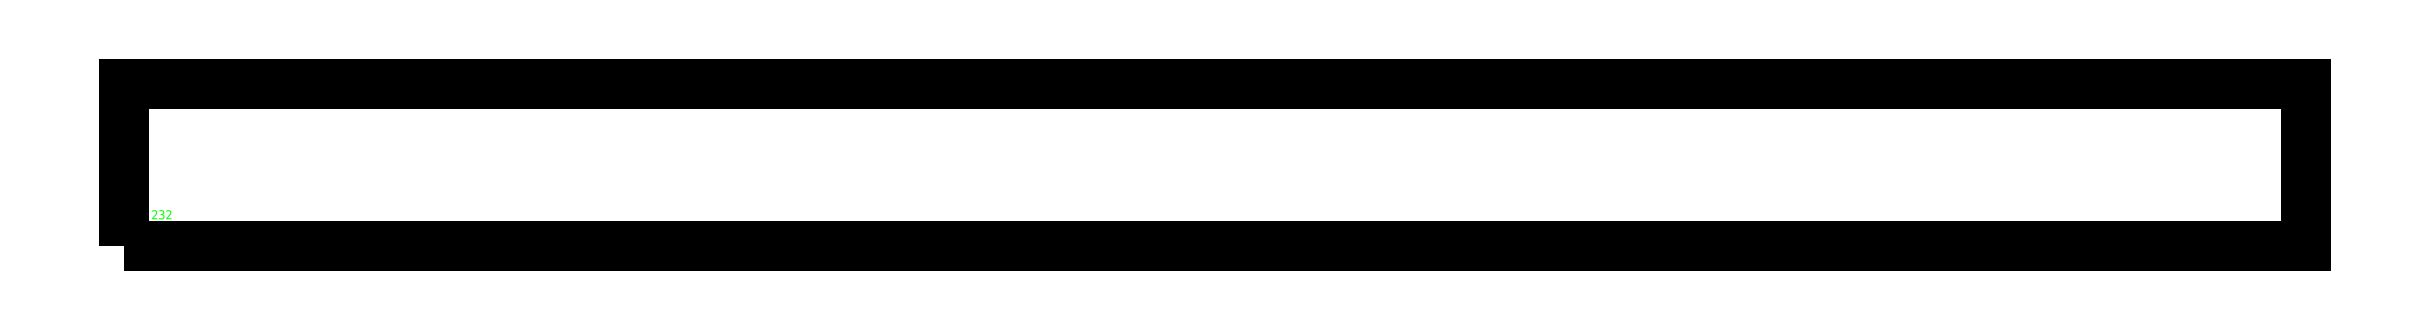
<metadata>
{"format":"dxf","ext":"dxf","renderer":"ezdxf+matplotlib","layout":"modelspace","background":"white","min_lineweight":24,"dpi":150}
</metadata>
<code>
0
SECTION
2
ENTITIES
0
TEXT
8
SCRIBE
10
30
20
30
30
0
40
10
1
232
0
TEXT
8
TEXT
10
30
20
15
30
0
40
10
1
2+PK180X6_54157_2010+C255
0
POLYLINE
8
CUT
66
1
10
0
20
0
30
0
70
1
0
VERTEX
8
CUT
10
0
20
0
30
0
42
0
0
VERTEX
8
CUT
10
0
20
180
30
0
42
0
0
VERTEX
8
CUT
10
2411
20
180
30
0
42
0
0
VERTEX
8
CUT
10
2411
20
0
30
0
42
0
0
SEQEND
0
ENDSEC
0
EOF

</code>
